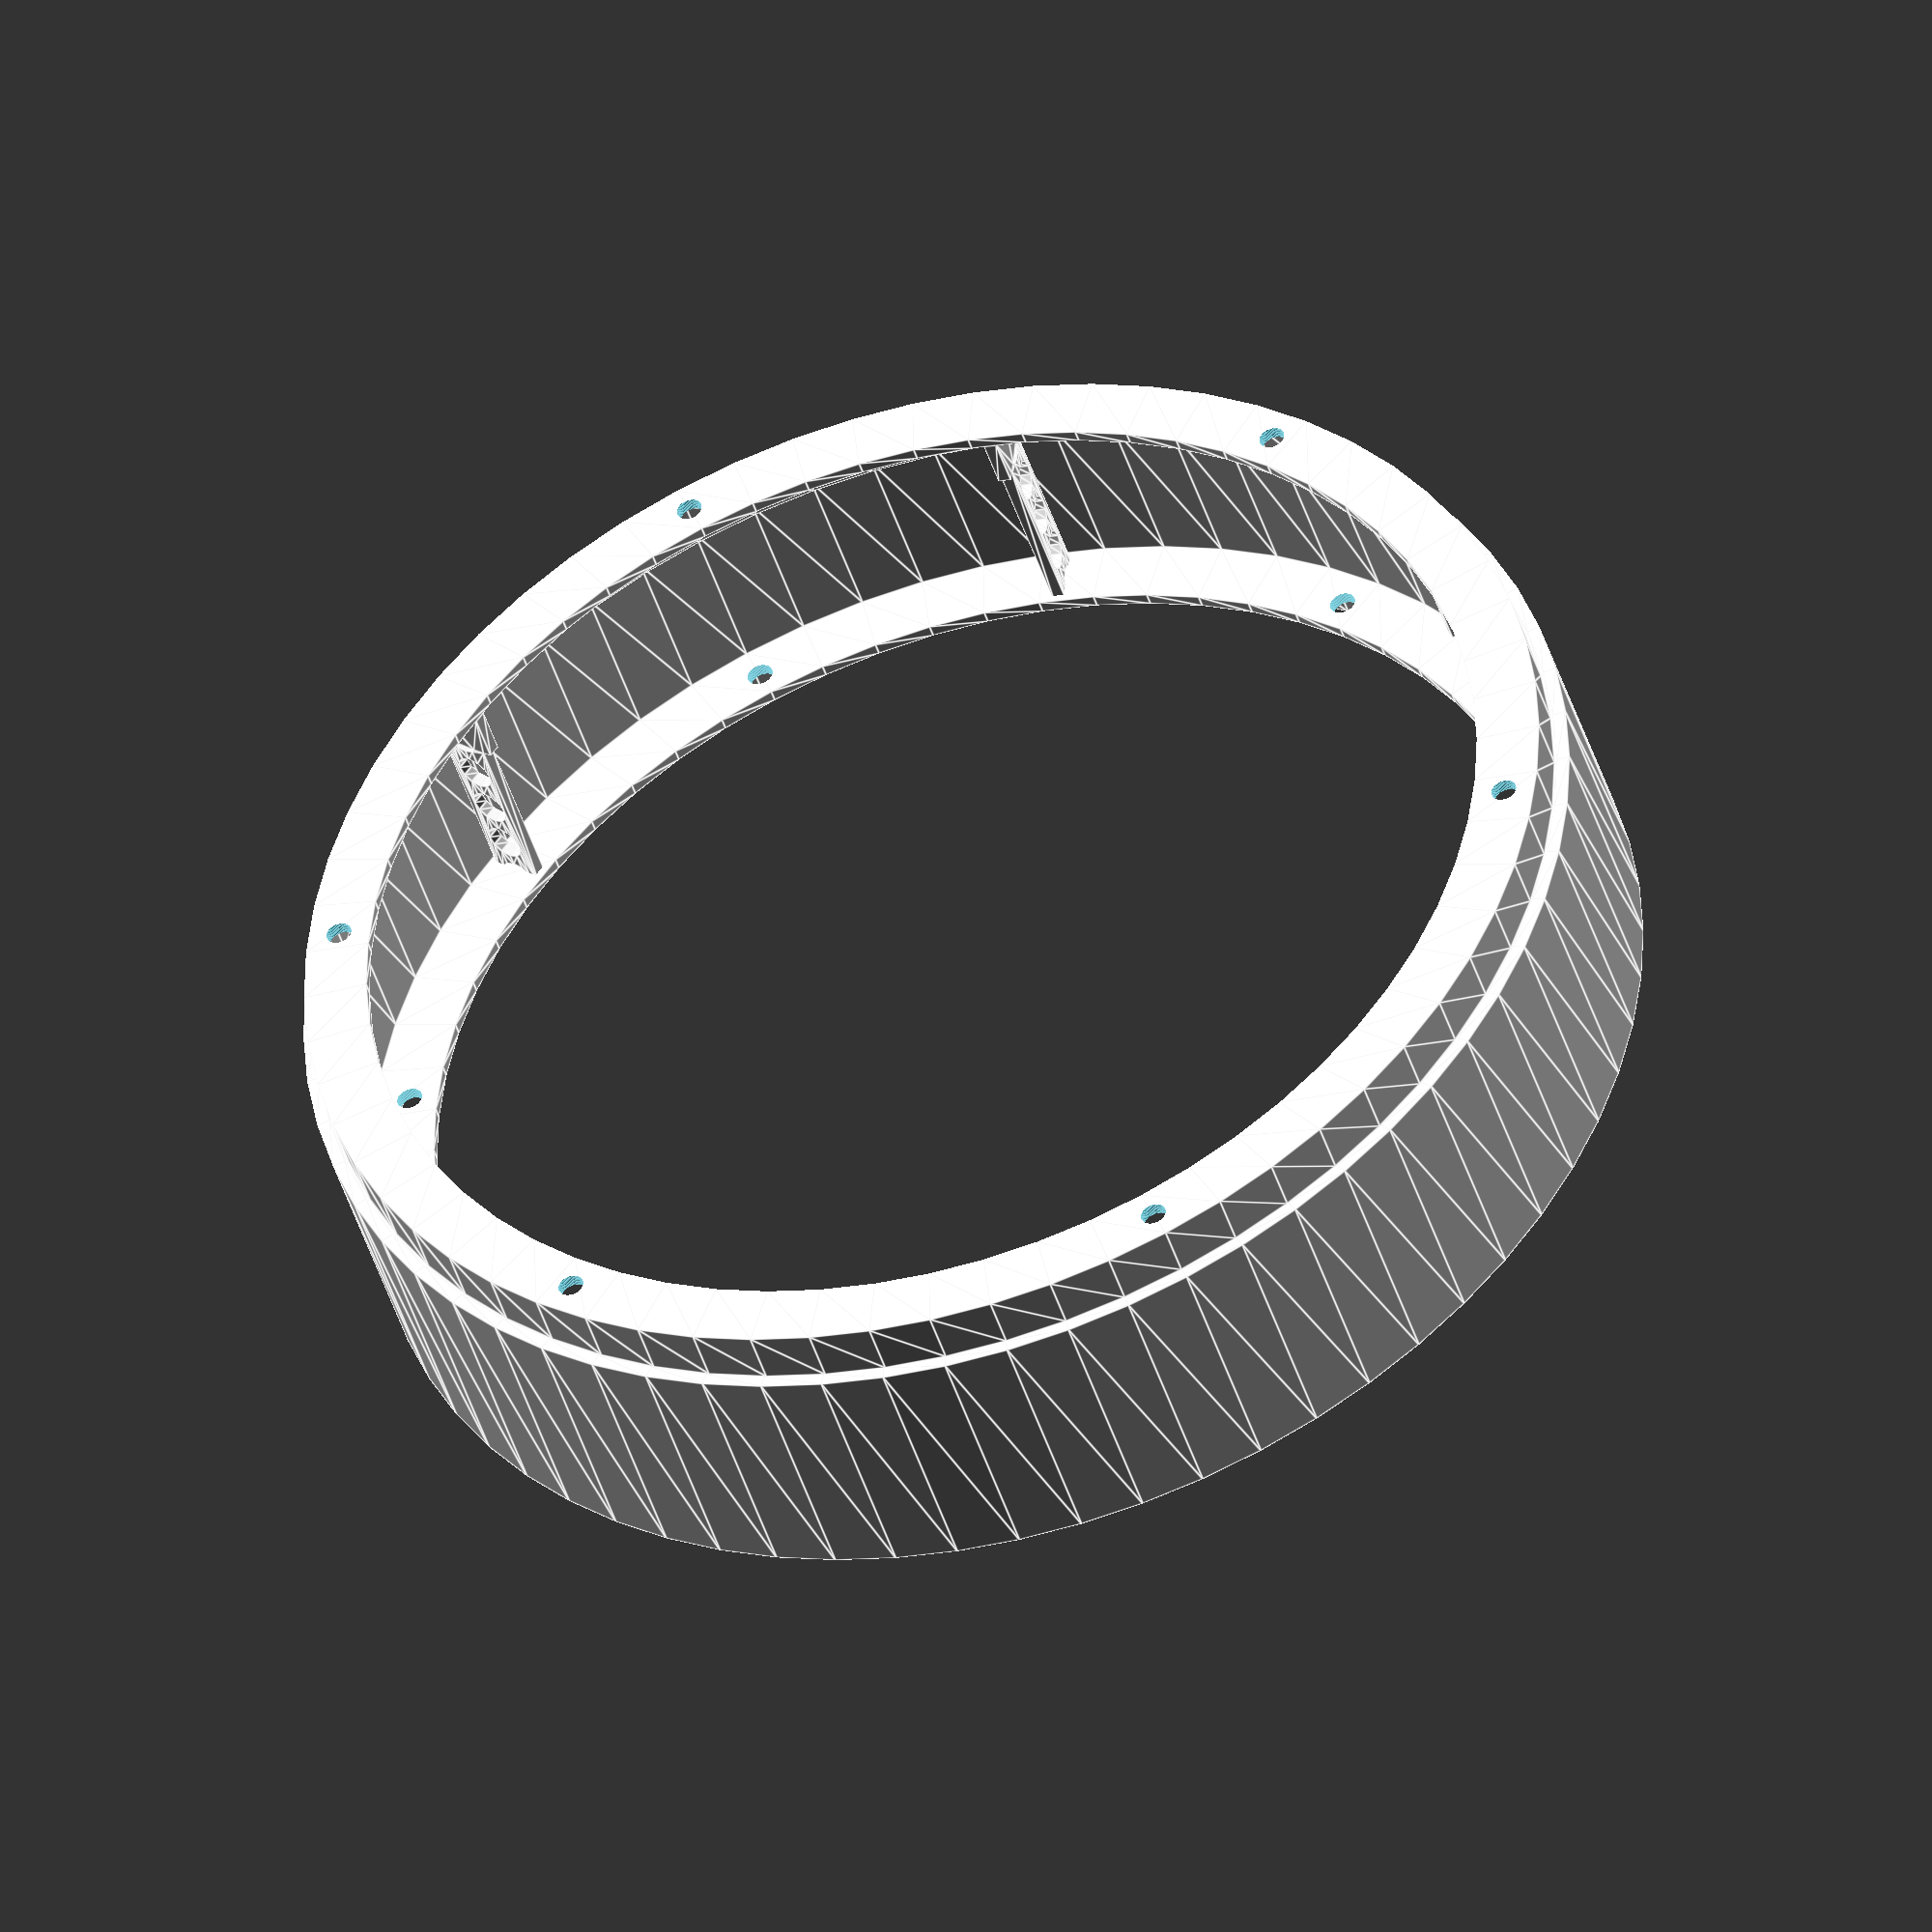
<openscad>
//Length of the Section - in mm
length_of_section = 20; //[20:150]
//
//Diameter of the Section - in mm
section_diameter = 100; //[15:150]
//
//Thickness of the skin and supports - in mm
skin_thickness = 1; //[1:3]
//
//Top Connector Type: 1=connector,2=socket,0=none
top_connector_type = 1;//[1,2,0]
//
//Bottom Connector Type: 1=connector,2=socket,0=none
bottom_connector_type = 2;//[1,2,0]
//
//Number of internal Braces
number_of_braces =6;//[0,2,3,4,5,6,8,12]

//// Draw The Part

part_cylinder(length_of_section,section_diameter,skin_thickness,top_connector_type,bottom_connector_type,number_of_braces);
    
//// Modules////

///////Cylinder Fuselage Part////////

module part_cylinder(length,diam,thick,toptype,bottomtype,numbraces){
    
        union(){
            part_cylinder_braces(length,diam,thick,toptype,bottomtype,numbraces);
            part_cylinder_skin_final(length,diam,thick,toptype,bottomtype,numbraces);
            }
      
        
    }
//
    
module part_cylinder_skin_final(length,diam,thick,toptype,bottomtype,numbraces){
   difference(){
    part_cylinder_skin(length,diam,thick,toptype,bottomtype);
      flange_holes(length,numbraces,diam/2);
            };
    }  
//
 
    module part_cylinder_skin(length,diam,thick,toptype,bottomtype){
  rotate_extrude(convexity = 10,$fn=64)
    part_cylinder_skin_outline(length,diam,thick,toptype,bottomtype);
    }  
//
 
module part_cylinder_skin_outline(length,diam,thick,toptype,bottomtype){union(){
    translate([diam/2,0]){
    endcap(bottomtype,thick,diam/2);
    sidewall(thick,length);
    translate([0,length]){mirror([0,1]){endcap(toptype,thick,diam/2);};}
        }}
    }
//
    
module sidewall (thick,length){
    translate([0,0]){square([thick,length]);}
    }
//
   
module flange_holes(length,numholes,radius){
    rotate([0,0,360/numholes/2]){
        //translate([0,0,0]){
            for (i=[1:numholes]){
                rotate([0,0,i*360/numholes]){
                    translate([radius-2.75,0,-10]){
                        cylinder(r=1,h=length+15,$fn=64);
                        }
                    }
                }
            //}
        }
    }
    
//

module part_cylinder_braces(length,diam,thick,toptype,bottomtype,numbraces){
    for (i=[1:numbraces]) {rotate([0,0,i*360/numbraces]){
    3d_brace(length,diam,thick,toptype,bottomtype);}
    }}
//
    
    
module 3d_brace(length,diam,thick,toptype,bottomtype){
    translate([diam/2-5+thick/2,thick/2,0]){rotate([90,0,0]){
        linear_extrude(height = thick,0,convexity = 10){
            flat_brace(length,toptype,bottomtype,thick);
            }
        }
    }
}
//

//////brace additions for connectors////
module type1_brace_adds(toptype,bottomtype,length,thick){
    if (toptype==1){
        translate([-thick+.25,length-thick]){square([4,4]);}}
    if (bottomtype==1){
        translate([-thick+.24,-4+thick]){square([4,4]);}}}
//
        
        
module type2_brace_outs(toptype,bottomtype,length,thick){
    if (toptype==2){
        translate([0,length-4]){square([4,4]);}}
    if (bottomtype==2){
        translate([0,0]){square([4,4]);}}}
        
//

        
module flat_brace(length,toptype,bottomtype,thick){
    type1_brace_adds(toptype,bottomtype,length,thick);
    difference(){
        flat_brace_basic(length);
        type2_brace_outs(toptype,bottomtype,length,thick);
        }
    }


//

module flat_brace_basic(length){
    difference(){square([4,length]);
        for (i=[1:6]) {
            translate([2,i*length/10*2]){
                circle(r=1.5,$fn=12);
                }
            }
        }
    }
//
  
//////endcaps/////  
module endcap(type,thick,rad){
    if (type==1){
        type1_end(5,thick,rad);}
        if (type==2){
            type2_end(5,thick,rad);}
            if (type==0){;}
    }
//
    
module type2_end(width,thick,rad){
    translate([-width,width-thick]){square([width+thick,thick]);}
    translate([0,0]){square([thick,width]);}
    }
//
    
module type1_end(width,thick,rad){
    translate([-width-.25,-width+thick]){square([width,thick]);}
    
    translate([-thick-.25,-width+thick]){square([thick,width]);}
    
    translate([-.25,.25]){square([thick,thick]);}
    }
//
    
///////////////////  
    

</openscad>
<views>
elev=224.5 azim=336.7 roll=163.3 proj=o view=edges
</views>
